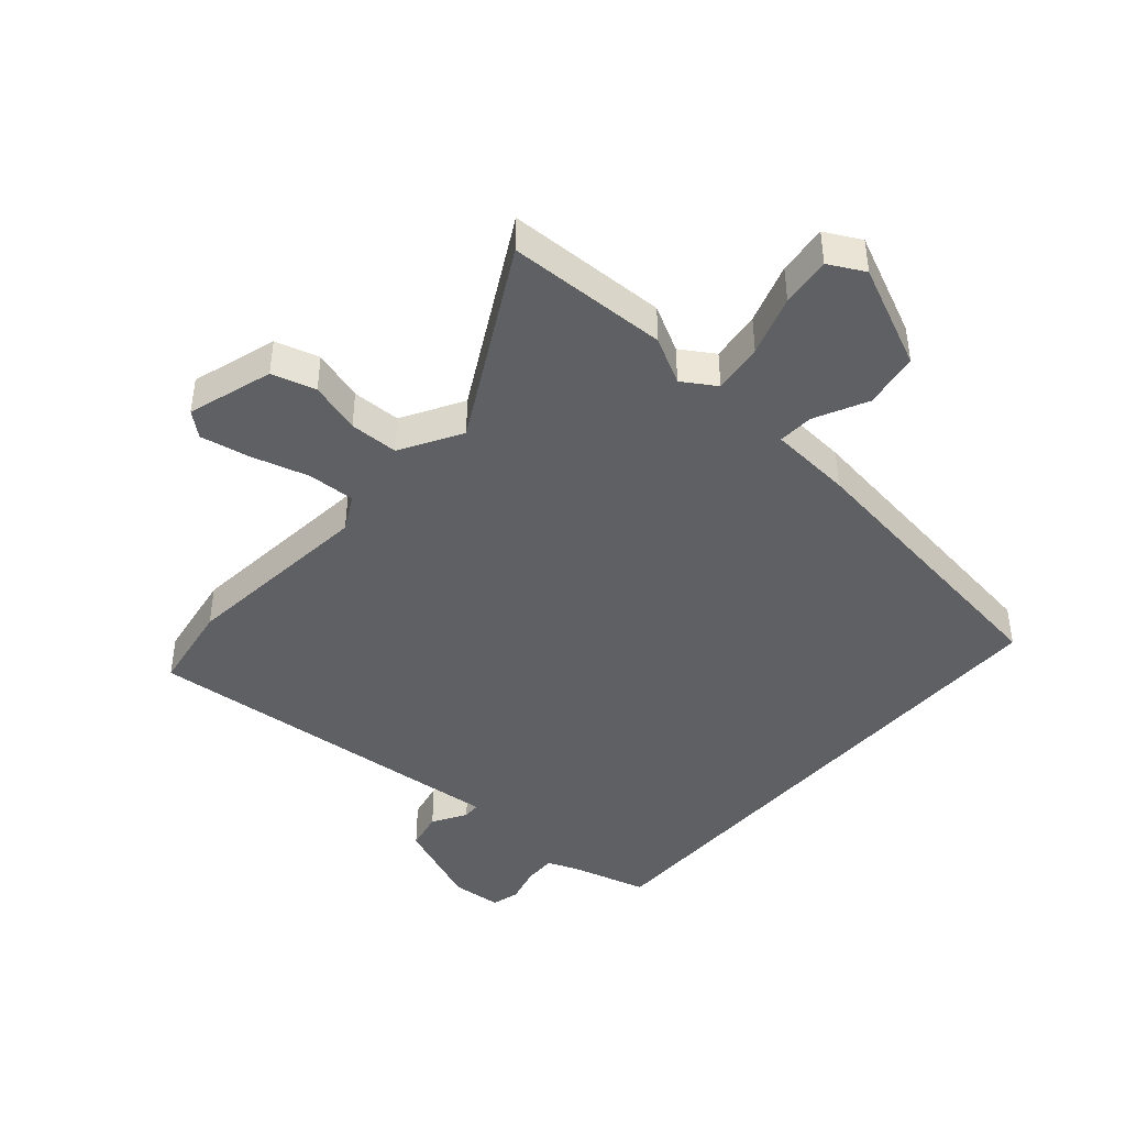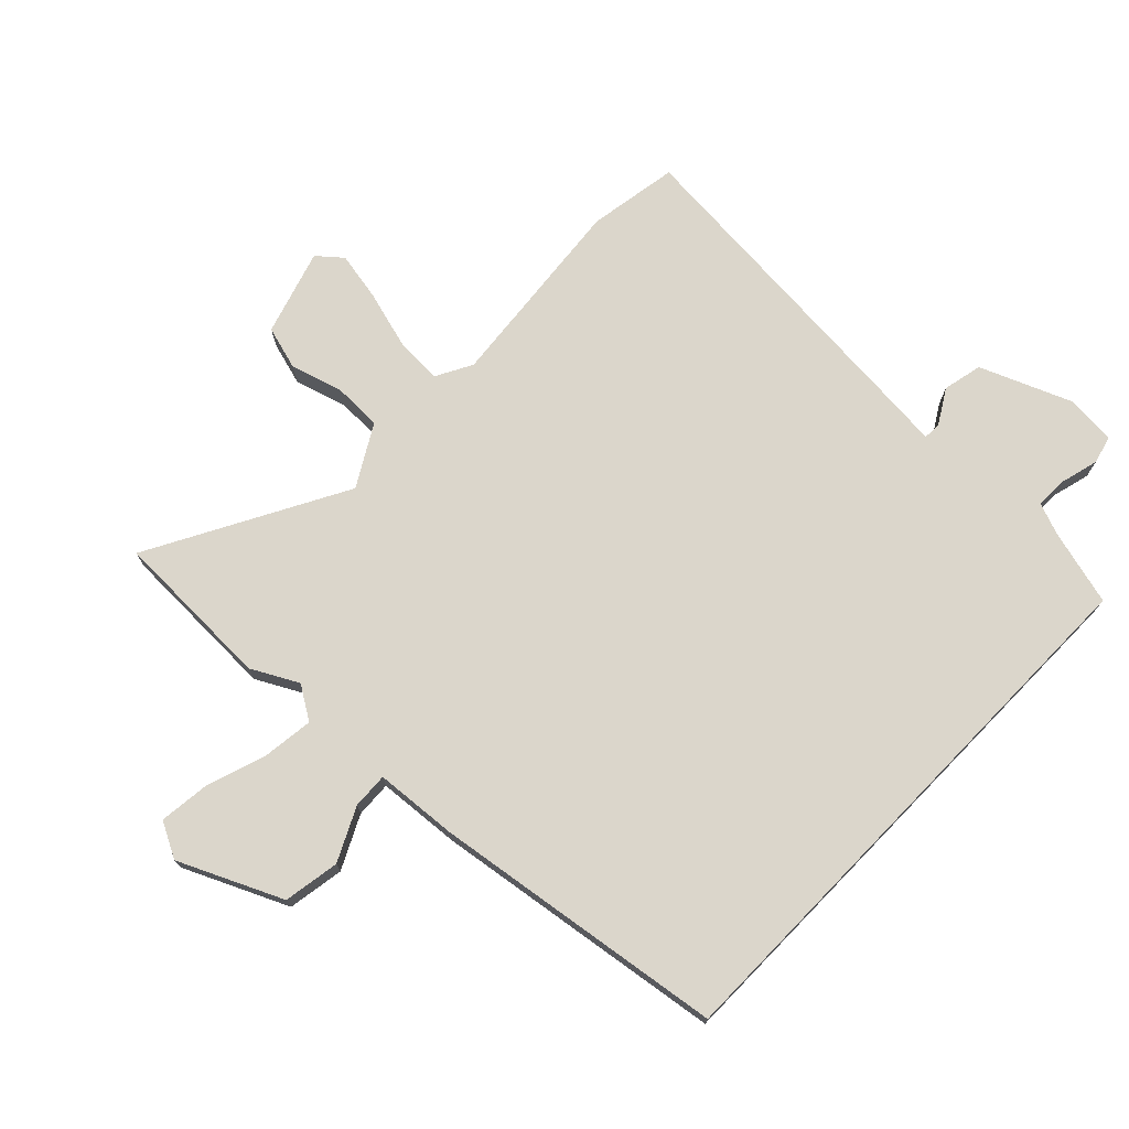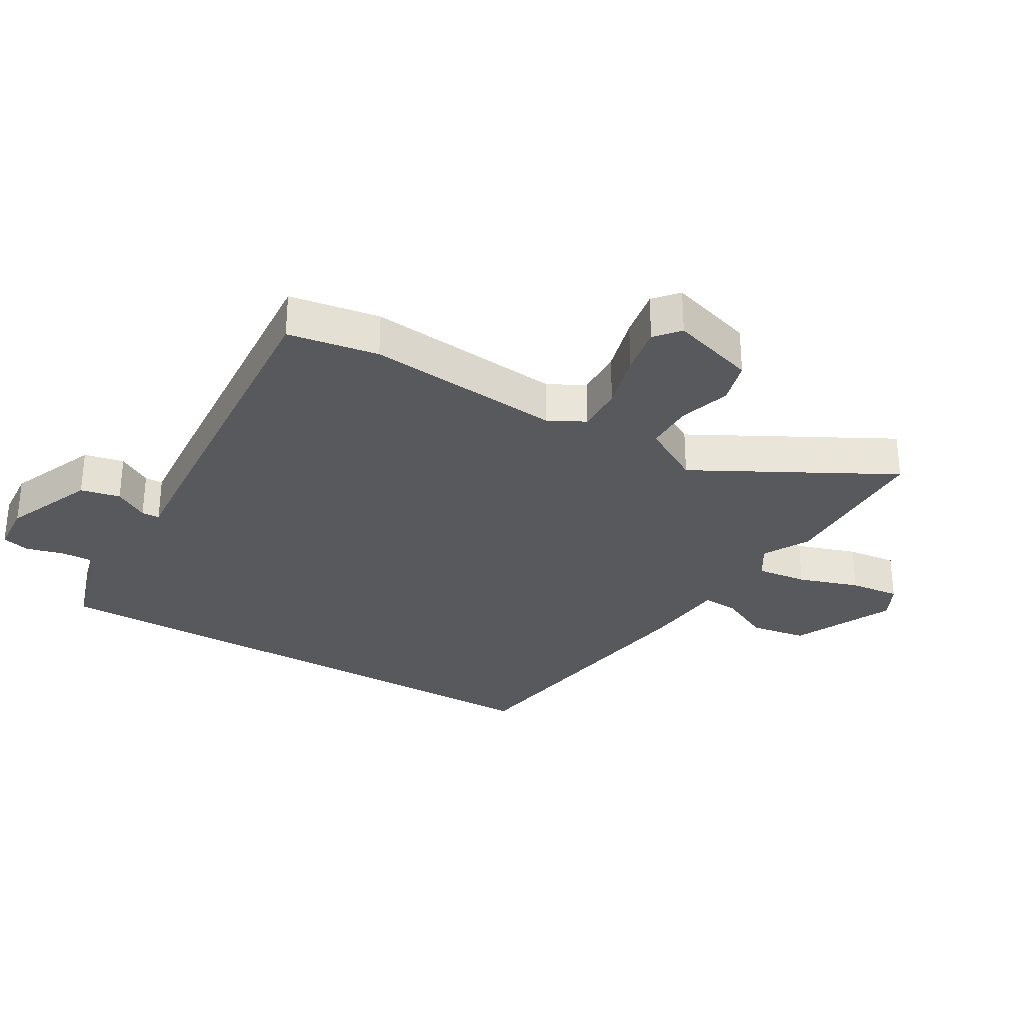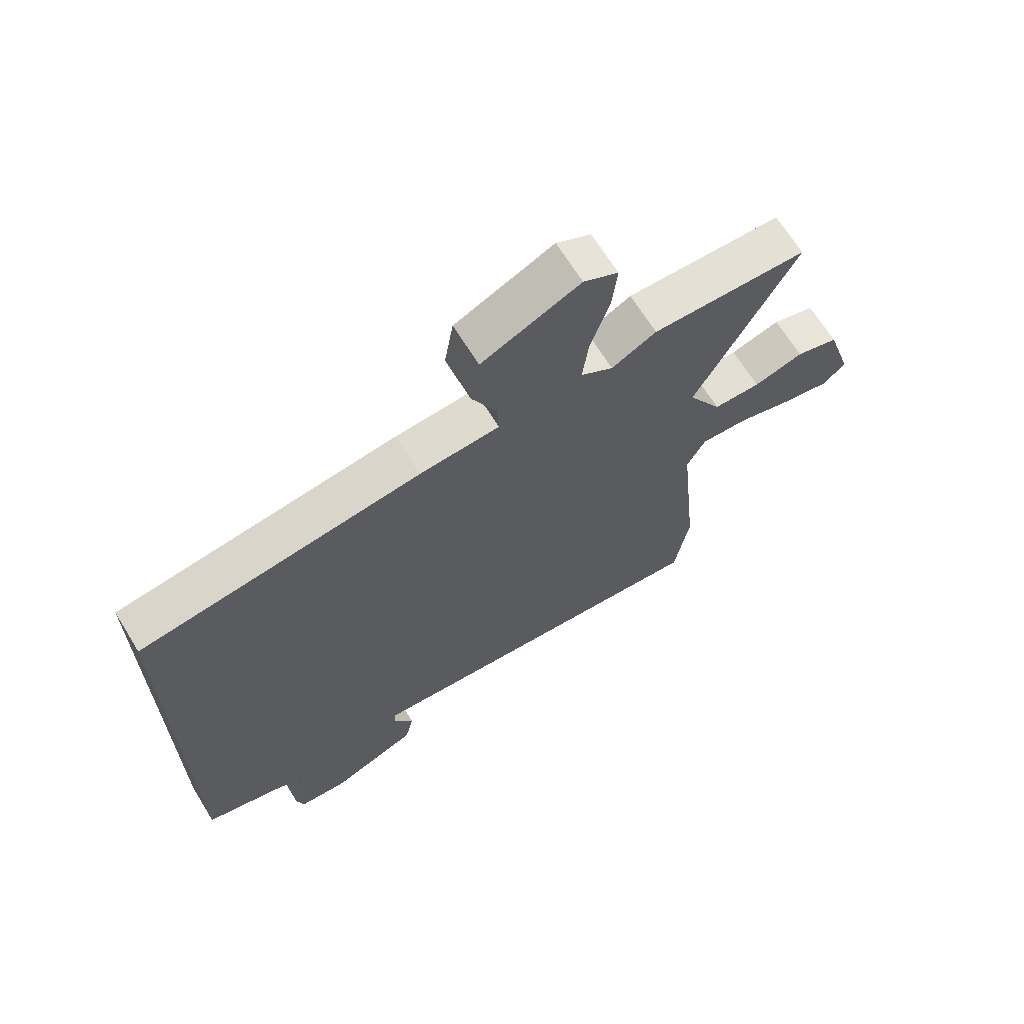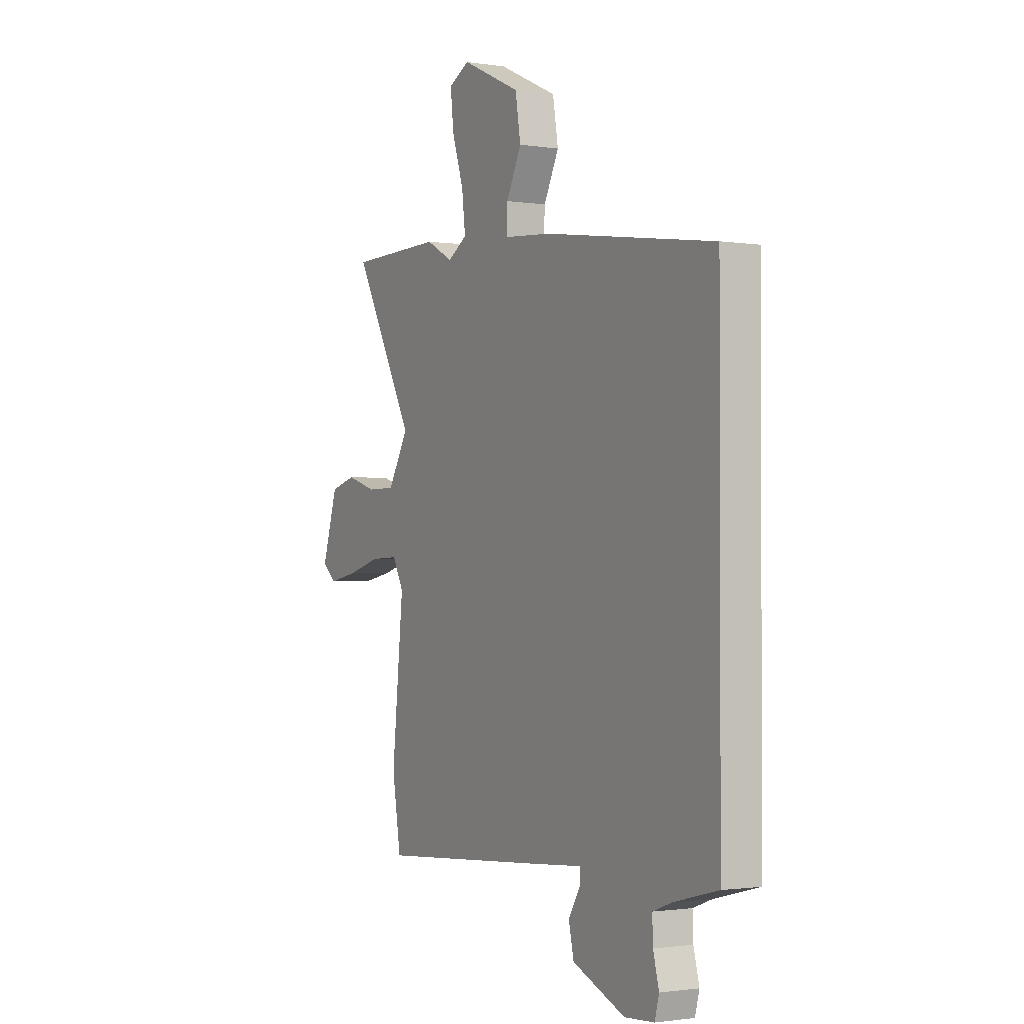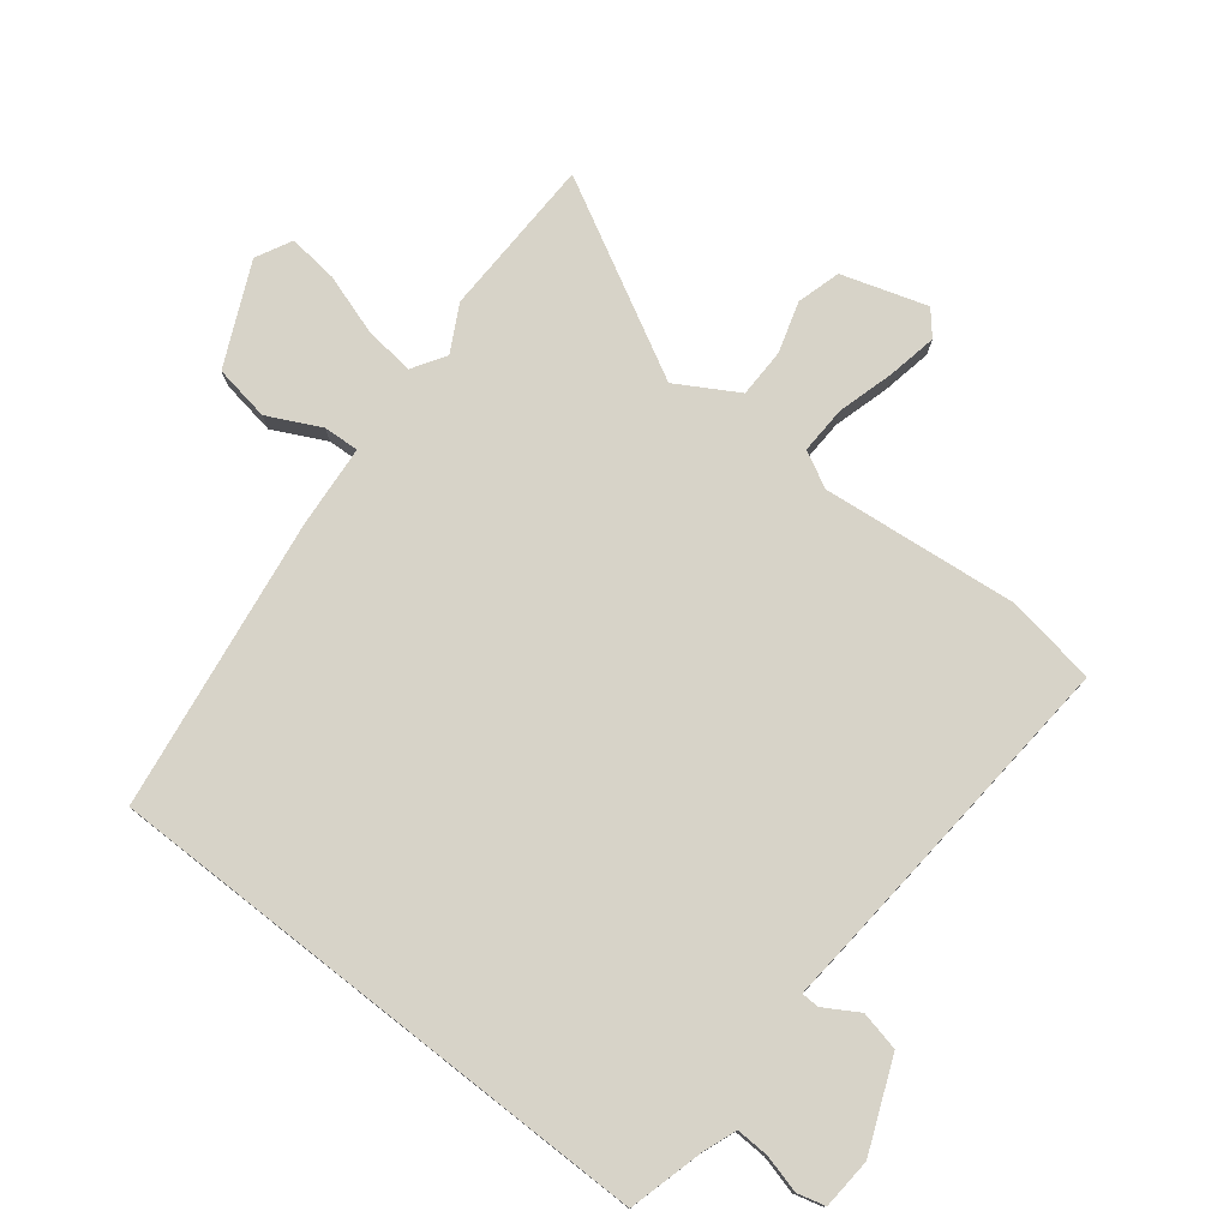
<metadata>
{"format":"obj","ext":"obj","renderer":"f3d","projection":"perspective","resolution":1024,"background":"white","views":[{"elev":-43.0,"azim":-40.9,"up":"+Y"},{"elev":73.6,"azim":44.2,"up":"+Y"},{"elev":-30.1,"azim":-120.5,"up":"+Y"},{"elev":67.1,"azim":148.4,"up":"+Z"},{"elev":-1.3,"azim":60.6,"up":"+Z"},{"elev":76.9,"azim":128.1,"up":"+Y"}]}
</metadata>
<code>
v 0.5 0.07 -0.503
v 0.378 0.07 -0.535
v 0.325 0.07 -0.555
v 0.327 0.07 -0.608
v 0.343 0.07 -0.669
v 0.331 0.07 -0.714
v 0.249 0.07 -0.72
v 0.103 0.07 -0.66
v 0.089 0.07 -0.596
v 0.122 0.07 -0.541
v 0.121 0.07 -0.512
v 0.003 0.07 -0.522
v -0.49 0.07 -0.561
v -0.514 0.07 -0.415
v -0.482 0.07 -0.097
v -0.513 0.07 -0.039
v -0.59 0.07 -0.042
v -0.683 0.07 -0.068
v -0.763 0.07 -0.083
v -0.802 0.07 -0.05
v -0.759 0.07 0.088
v -0.688 0.07 0.108
v -0.605 0.07 0.083
v -0.526 0.07 0.084
v -0.469 0.07 0.182
v -0.639 0.07 0.497
v -0.378 0.07 0.503
v -0.303 0.07 0.463
v -0.249 0.07 0.497
v -0.259 0.07 0.579
v -0.291 0.07 0.677
v -0.3 0.07 0.758
v -0.242 0.07 0.788
v -0.077 0.07 0.712
v -0.062 0.07 0.621
v -0.104 0.07 0.536
v -0.107 0.07 0.478
v 0.027 0.07 0.467
v 0.5 0.07 0.398
v 0.5 0 -0.503
v 0.378 0 -0.535
v 0.325 0 -0.555
v 0.327 0 -0.608
v 0.343 0 -0.669
v 0.331 0 -0.714
v 0.249 0 -0.72
v 0.103 0 -0.66
v 0.089 0 -0.596
v 0.122 0 -0.541
v 0.121 0 -0.512
v 0.003 0 -0.522
v -0.49 0 -0.561
v -0.514 0 -0.415
v -0.482 0 -0.097
v -0.513 0 -0.039
v -0.59 0 -0.042
v -0.683 0 -0.068
v -0.763 0 -0.083
v -0.802 0 -0.05
v -0.759 0 0.088
v -0.688 0 0.108
v -0.605 0 0.083
v -0.526 0 0.084
v -0.469 0 0.182
v -0.639 0 0.497
v -0.378 0 0.503
v -0.303 0 0.463
v -0.249 0 0.497
v -0.259 0 0.579
v -0.291 0 0.677
v -0.3 0 0.758
v -0.242 0 0.788
v -0.077 0 0.712
v -0.062 0 0.621
v -0.104 0 0.536
v -0.107 0 0.478
v 0.027 0 0.467
v 0.5 0 0.398
f 39 1 2
f 38 39 2
f 37 38 2
f 34 35 36
f 33 34 36
f 32 33 36
f 31 32 36
f 30 31 36
f 29 30 36 37
f 37 2 3
f 29 37 3
f 28 29 3
f 28 3 4
f 27 28 4
f 26 27 4
f 25 26 4
f 21 22 23
f 20 21 23
f 19 20 23
f 18 19 23
f 17 18 23
f 16 17 23 24
f 24 25 4
f 16 24 4
f 15 16 4
f 13 14 15
f 12 13 15
f 11 12 15
f 8 9 10
f 7 8 10
f 6 7 10
f 5 6 10
f 4 5 10
f 4 10 11
f 4 11 15
f 41 40 78
f 41 78 77
f 41 77 76
f 75 74 73
f 75 73 72
f 75 72 71
f 75 71 70
f 75 70 69
f 76 75 69 68
f 42 41 76
f 42 76 68
f 42 68 67
f 43 42 67
f 43 67 66
f 43 66 65
f 43 65 64
f 62 61 60
f 62 60 59
f 62 59 58
f 62 58 57
f 62 57 56
f 63 62 56 55
f 43 64 63
f 43 63 55
f 43 55 54
f 54 53 52
f 54 52 51
f 54 51 50
f 49 48 47
f 49 47 46
f 49 46 45
f 49 45 44
f 49 44 43
f 50 49 43
f 54 50 43
f 1 40 41 2
f 2 41 42 3
f 3 42 43 4
f 4 43 44 5
f 5 44 45 6
f 6 45 46 7
f 7 46 47 8
f 8 47 48 9
f 9 48 49 10
f 10 49 50 11
f 11 50 51 12
f 12 51 52 13
f 13 52 53 14
f 14 53 54 15
f 15 54 55 16
f 16 55 56 17
f 17 56 57 18
f 18 57 58 19
f 19 58 59 20
f 20 59 60 21
f 21 60 61 22
f 22 61 62 23
f 23 62 63 24
f 24 63 64 25
f 25 64 65 26
f 26 65 66 27
f 27 66 67 28
f 28 67 68 29
f 29 68 69 30
f 30 69 70 31
f 31 70 71 32
f 32 71 72 33
f 33 72 73 34
f 34 73 74 35
f 35 74 75 36
f 36 75 76 37
f 37 76 77 38
f 38 77 78 39
f 39 78 40 1

</code>
